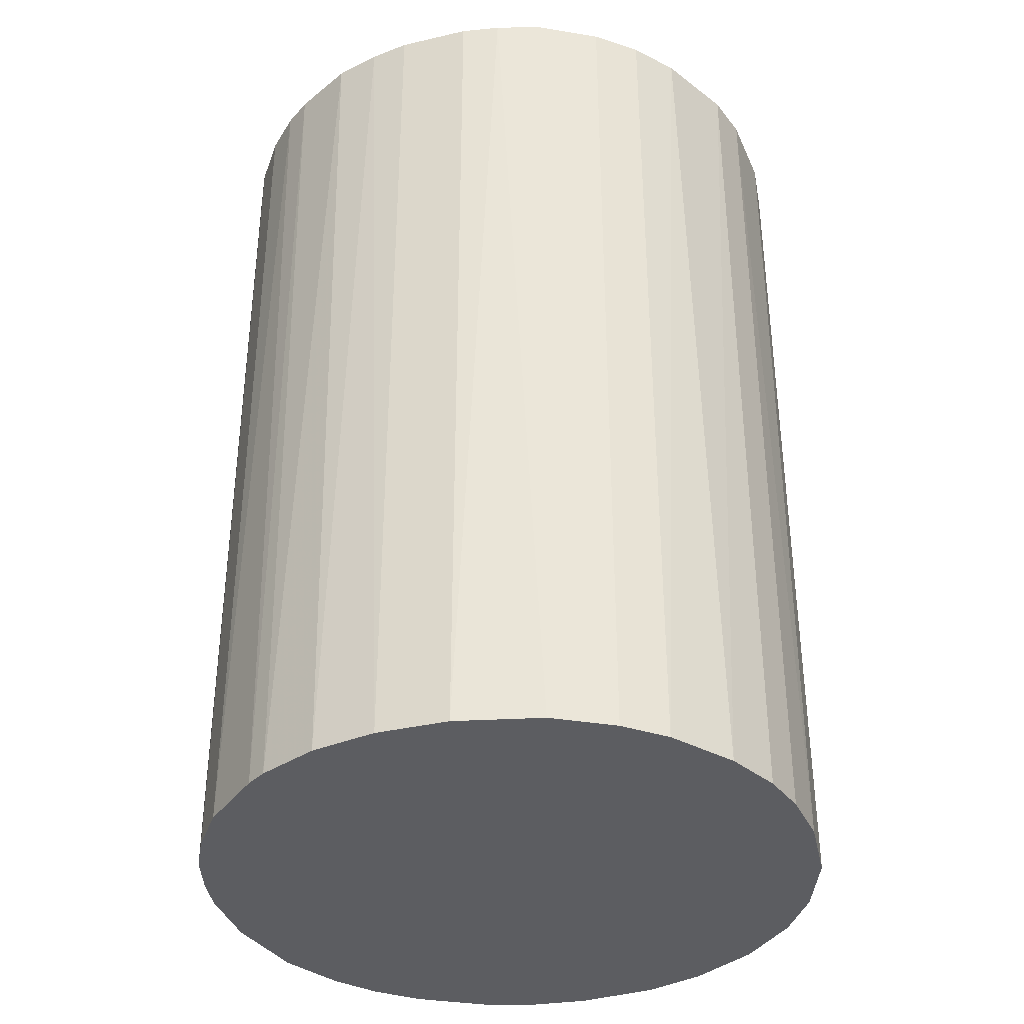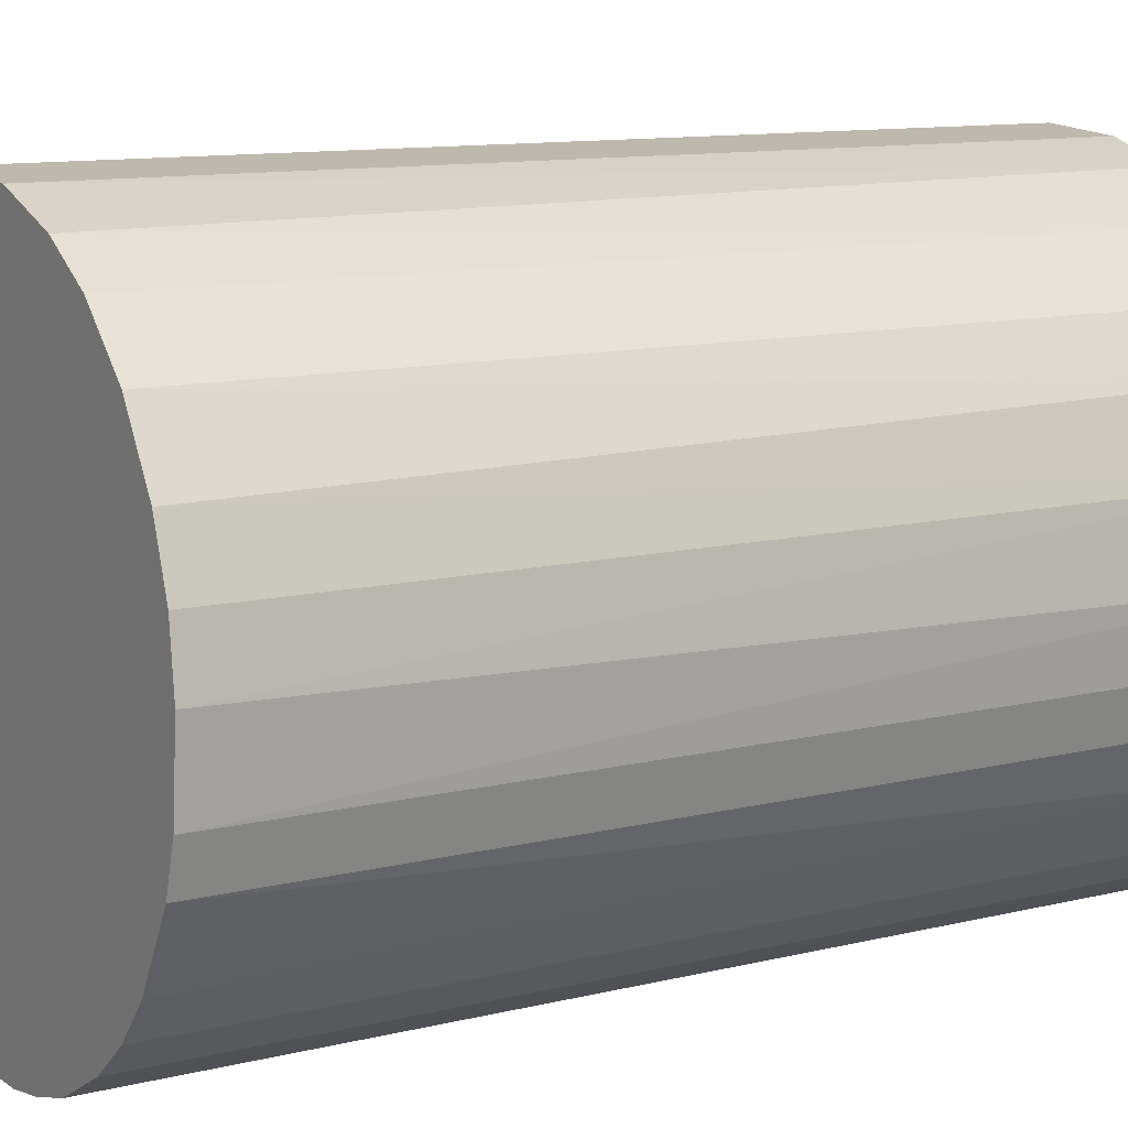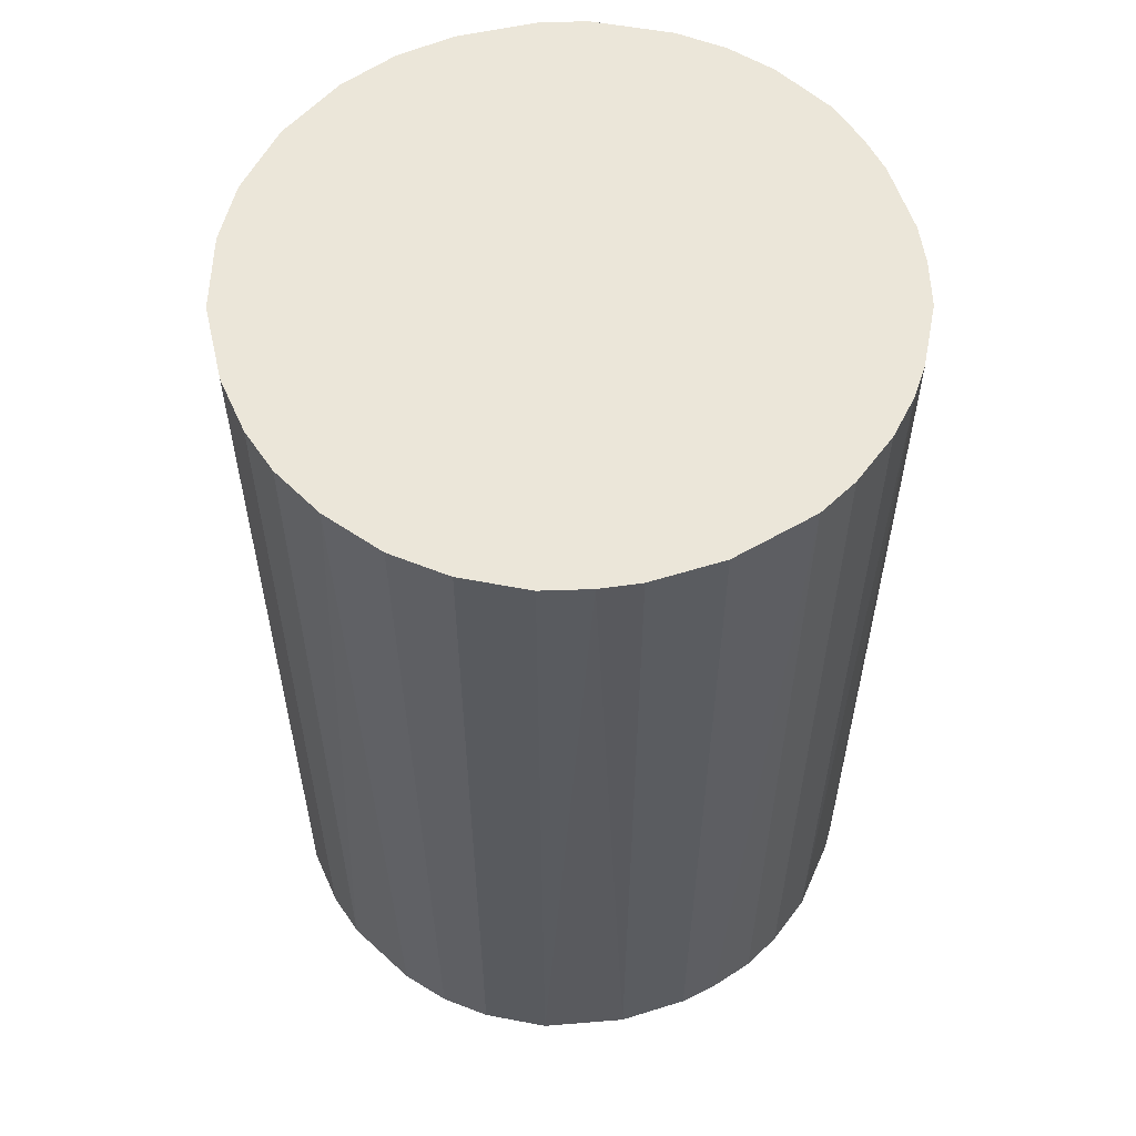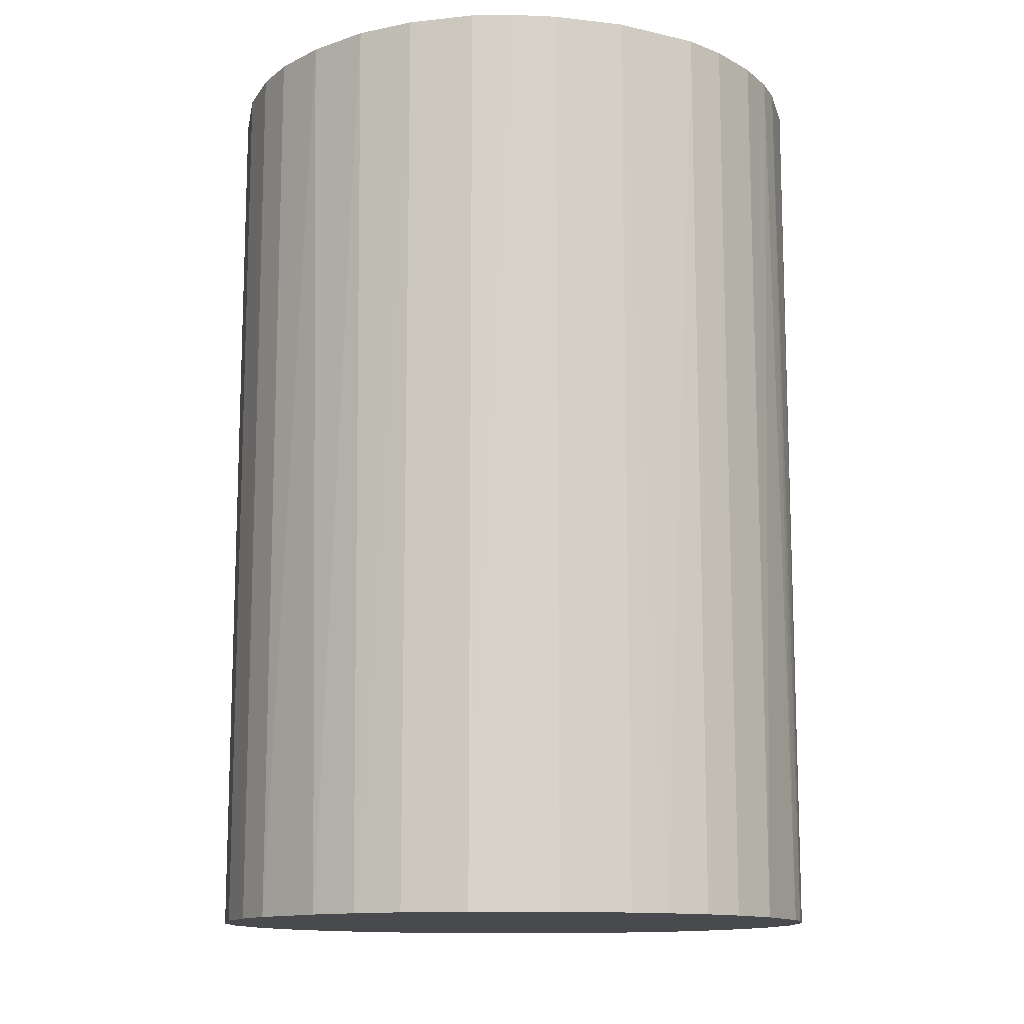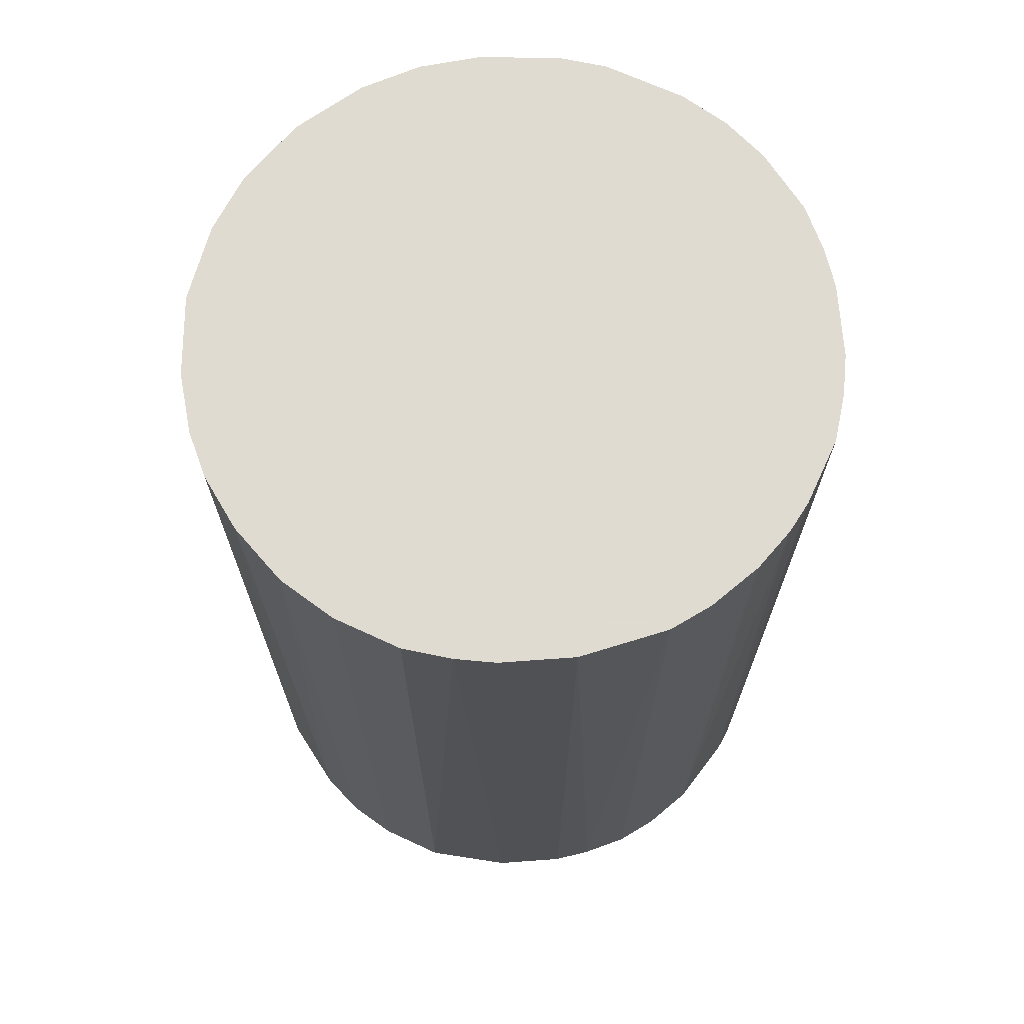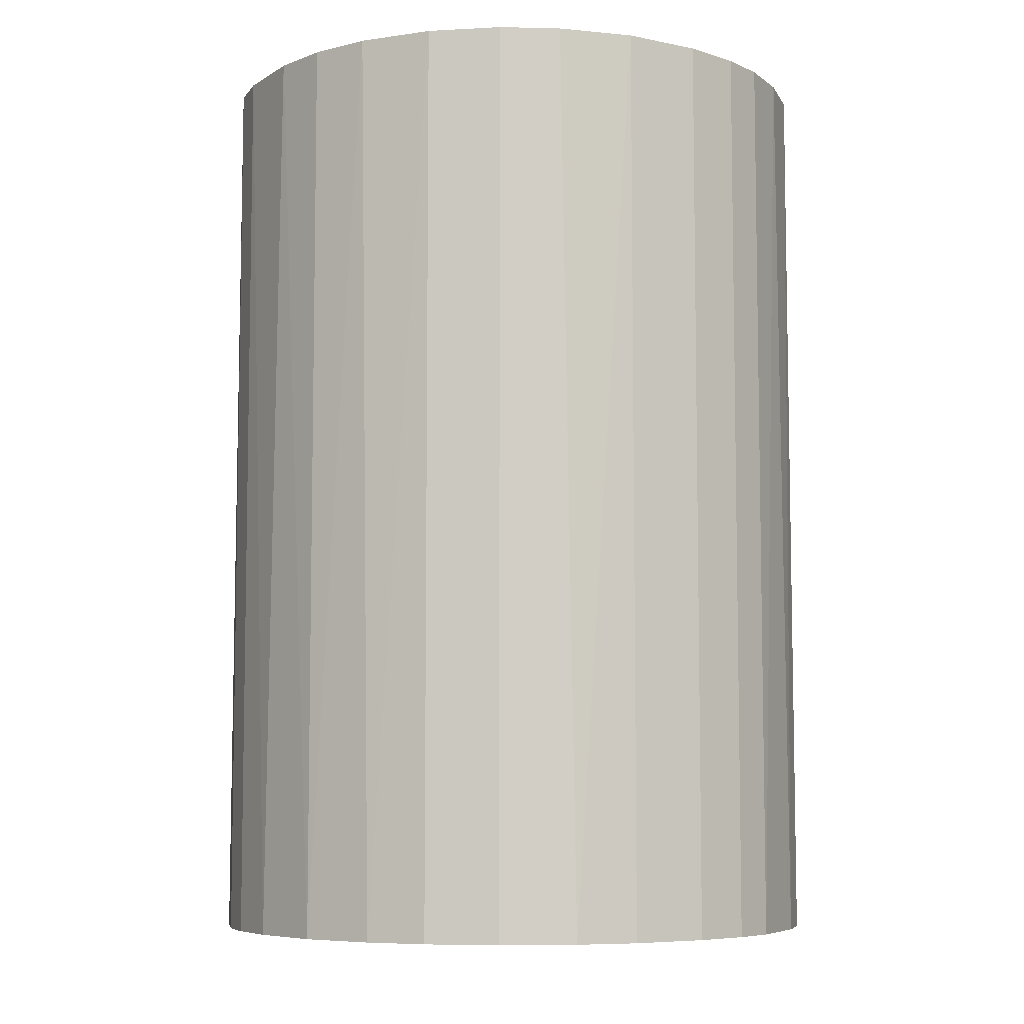
<metadata>
{"format":"obj","ext":"obj","renderer":"f3d","projection":"perspective","resolution":1024,"background":"white","views":[{"elev":-36.5,"azim":16.9,"up":"+Z"},{"elev":10.9,"azim":58.4,"up":"+Y"},{"elev":57.6,"azim":-107.9,"up":"+Z"},{"elev":-12.9,"azim":-105.0,"up":"+Z"},{"elev":69.8,"azim":-94.2,"up":"+Z"},{"elev":-6.9,"azim":144.1,"up":"+Z"}]}
</metadata>
<code>
o convex_0
v -0.02232 -0.005444 -0.03398
v 0.02298 0.000812 0.03398
v 0.0225 0.00515 0.03398
v -0.0228 -0.002554 0.03398
v -0.000629 0.02298 -0.03398
v 0.009007 -0.02135 -0.03398
v -0.002556 -0.0228 0.03398
v -0.0122 0.01961 0.03398
v 0.0225 0.00515 -0.03398
v 0.01045 0.02057 0.03398
v -0.01894 0.01334 -0.03398
v -0.01316 -0.01894 -0.03398
v 0.01865 -0.01364 0.03398
v 0.02154 -0.008339 -0.03398
v -0.0175 -0.01508 0.03398
v 0.01431 0.01816 -0.03398
v -0.02135 0.009004 0.03398
v 0.009007 -0.02135 0.03398
v -0.000629 0.02298 0.03398
v 0.01816 0.01431 0.03398
v -0.002556 -0.0228 -0.03398
v -0.008337 0.02153 -0.03398
v -0.0228 0.002739 -0.03398
v 0.01624 -0.01653 -0.03398
v -0.008821 -0.02135 0.03398
v 0.005153 0.0225 -0.03398
v -0.0199 -0.01171 -0.03398
v 0.02057 0.01045 -0.03398
v -0.02135 -0.008818 0.03398
v 0.02154 -0.008339 0.03398
v -0.01605 0.01672 0.03398
v -0.01364 0.01864 -0.03398
v 0.002741 -0.02279 0.03398
v 0.02298 -0.000627 -0.03398
v 0.01334 -0.01894 0.03398
v -0.004967 0.0225 0.03398
v -0.007374 -0.02183 -0.03398
v -0.02135 0.009004 -0.03398
v 0.005153 0.0225 0.03398
v -0.0228 0.002739 0.03398
v 0.002741 -0.02279 -0.03398
v 0.0225 -0.004964 0.03398
v 0.009491 0.02105 -0.03398
v -0.01316 -0.01894 0.03398
v 0.02105 0.009487 0.03398
v 0.01431 0.01816 0.03398
v 0.01961 -0.01219 -0.03398
v 0.01816 0.01431 -0.03398
v -0.0175 -0.01508 -0.03398
v -0.01894 0.01334 0.03398
v 0.01334 -0.01894 -0.03398
v -0.01653 0.01624 -0.03398
v -0.008337 0.02153 0.03398
v -0.004967 0.0225 -0.03398
v -0.0228 -0.002554 -0.03398
v 0.0225 -0.004964 -0.03398
v 0.01624 -0.01653 0.03398
v 0.005632 -0.02231 0.03398
v -0.02232 0.005634 0.03398
v -0.01509 -0.01749 0.03398
v -0.02135 -0.008818 -0.03398
v -0.0199 -0.01171 0.03398
v -0.01171 -0.0199 -0.03398
v -0.005447 -0.02232 0.03398
f 25 37 64
f 2 3 4
f 1 5 6
f 2 4 7
f 4 3 8
f 3 2 9
f 6 5 9
f 8 3 10
f 5 1 11
f 1 6 12
f 2 7 13
f 6 9 14
f 7 4 15
f 9 5 16
f 4 8 17
f 13 7 18
f 8 10 19
f 10 3 20
f 12 6 21
f 5 11 22
f 11 1 23
f 6 14 24
f 7 15 25
f 16 5 26
f 5 19 26
f 1 12 27
f 9 16 28
f 4 1 29
f 15 4 29
f 2 13 30
f 17 8 31
f 22 11 32
f 8 22 32
f 31 8 32
f 18 7 33
f 7 21 33
f 9 2 34
f 14 9 34
f 18 6 35
f 13 18 35
f 19 5 36
f 8 19 36
f 12 21 37
f 17 11 38
f 11 23 38
f 19 10 39
f 26 19 39
f 4 17 40
f 23 4 40
f 21 6 41
f 33 21 41
f 2 30 42
f 30 14 42
f 34 2 42
f 10 16 43
f 16 26 43
f 39 10 43
f 26 39 43
f 25 15 44
f 3 9 45
f 20 3 45
f 9 28 45
f 28 20 45
f 16 10 46
f 10 20 46
f 20 16 46
f 24 14 47
f 13 24 47
f 30 13 47
f 14 30 47
f 16 20 48
f 28 16 48
f 20 28 48
f 27 12 49
f 15 27 49
f 11 17 50
f 17 31 50
f 6 24 51
f 35 6 51
f 24 35 51
f 32 11 52
f 31 32 52
f 11 50 52
f 50 31 52
f 22 8 53
f 8 36 53
f 36 22 53
f 5 22 54
f 36 5 54
f 22 36 54
f 1 4 55
f 23 1 55
f 4 23 55
f 14 34 56
f 42 14 56
f 34 42 56
f 24 13 57
f 13 35 57
f 35 24 57
f 6 18 58
f 18 33 58
f 41 6 58
f 33 41 58
f 17 38 59
f 38 23 59
f 40 17 59
f 23 40 59
f 12 44 60
f 44 15 60
f 49 12 60
f 15 49 60
f 1 27 61
f 29 1 61
f 27 29 61
f 27 15 62
f 15 29 62
f 29 27 62
f 12 37 63
f 37 25 63
f 44 12 63
f 25 44 63
f 21 7 64
f 7 25 64
f 37 21 64

</code>
